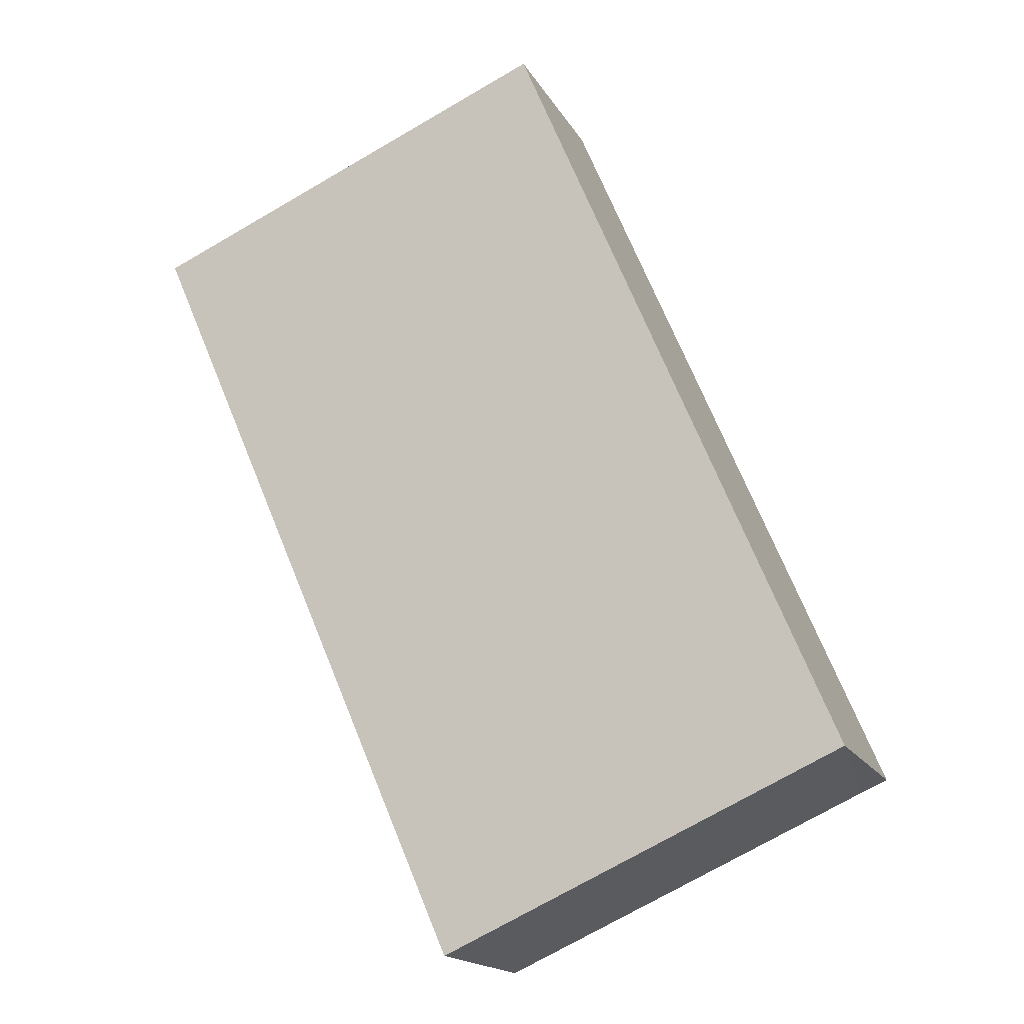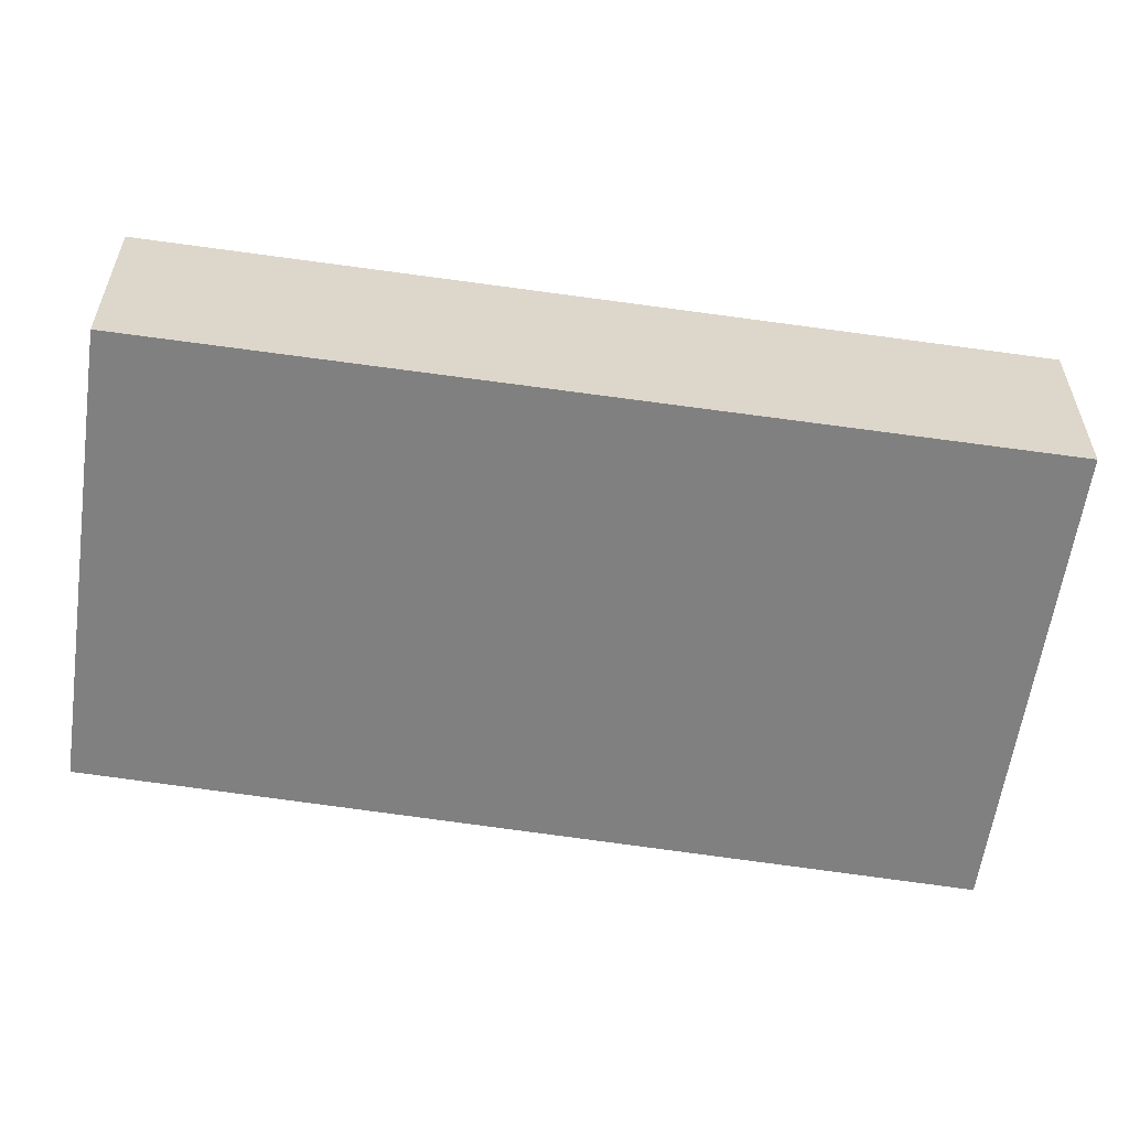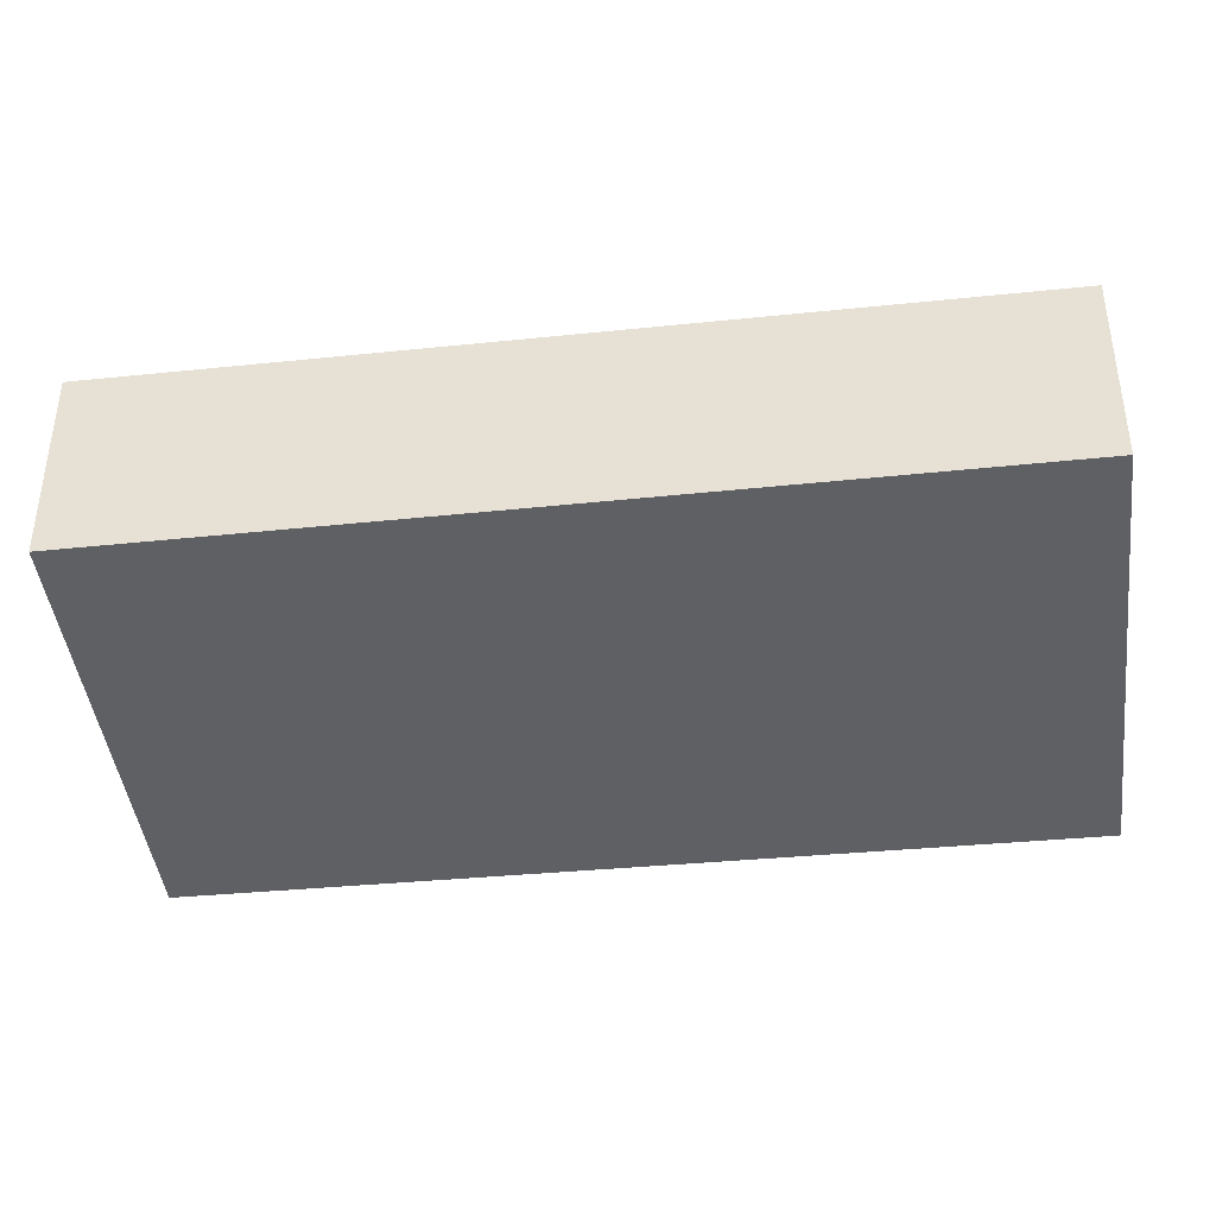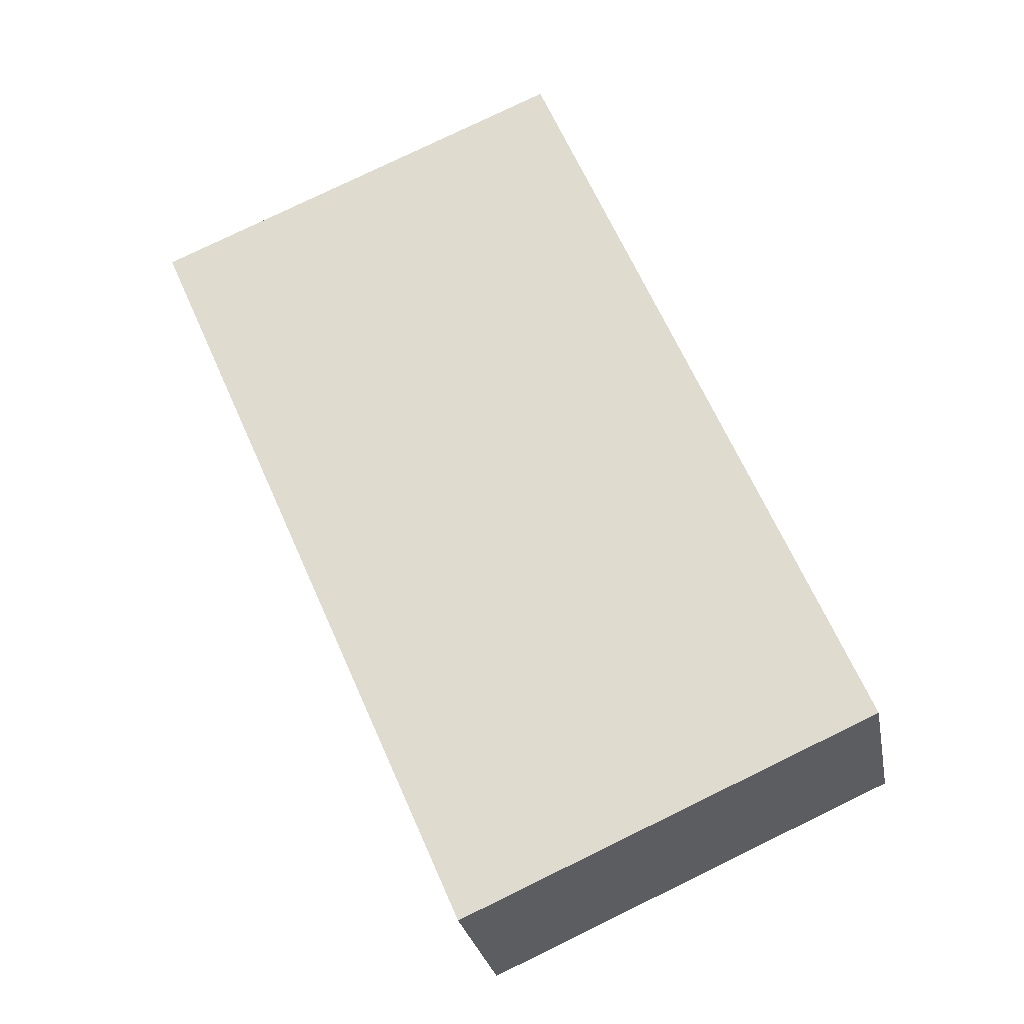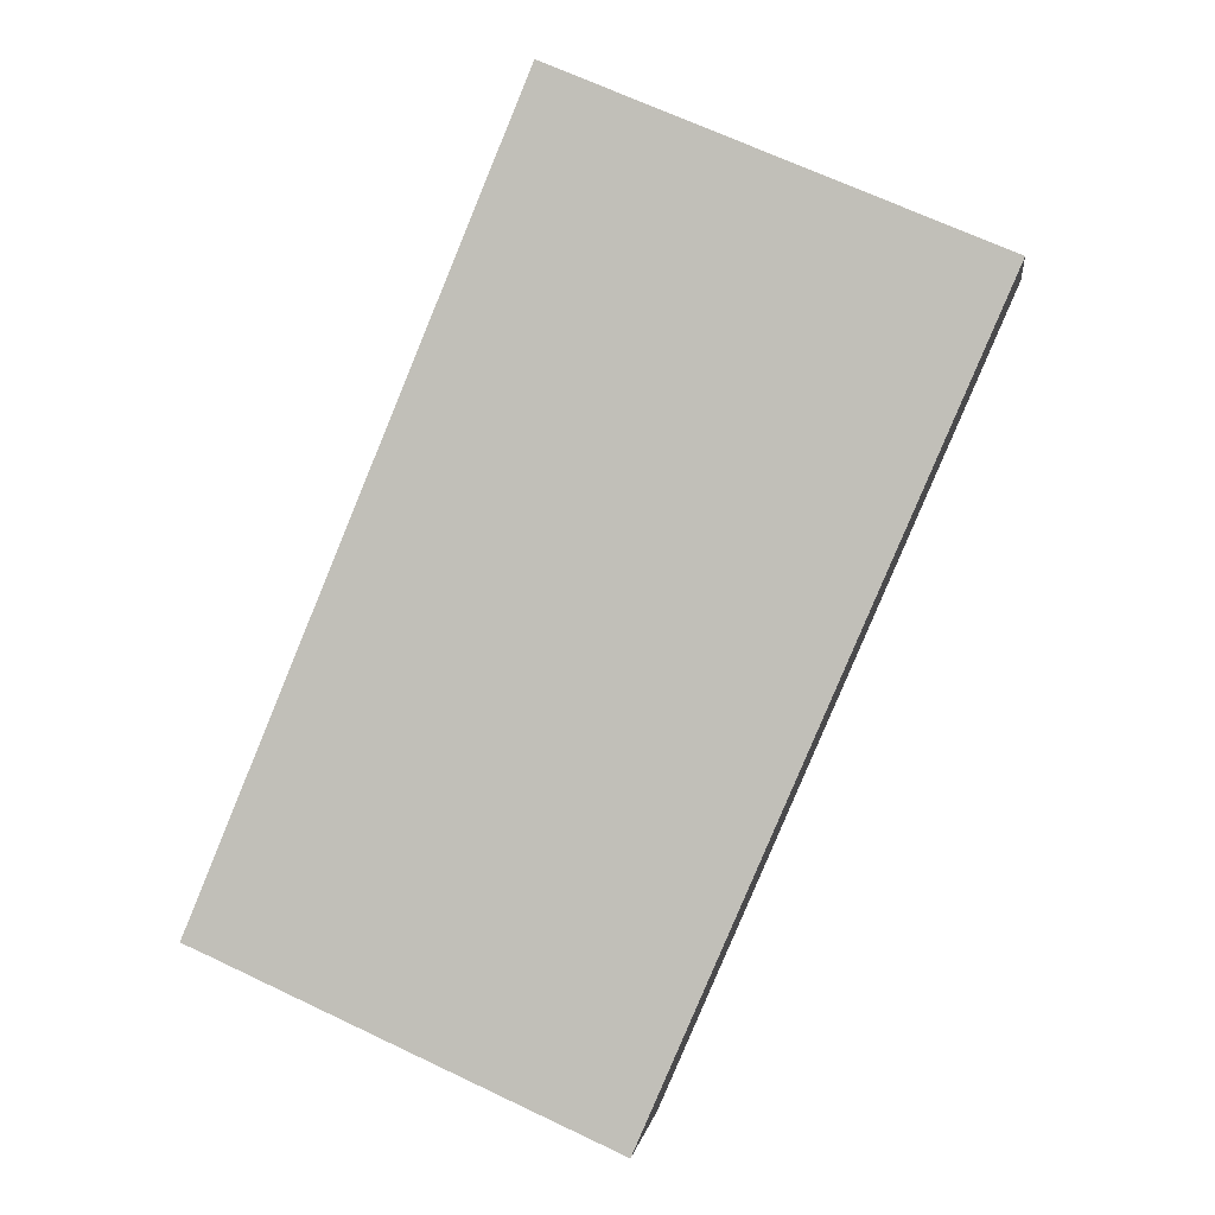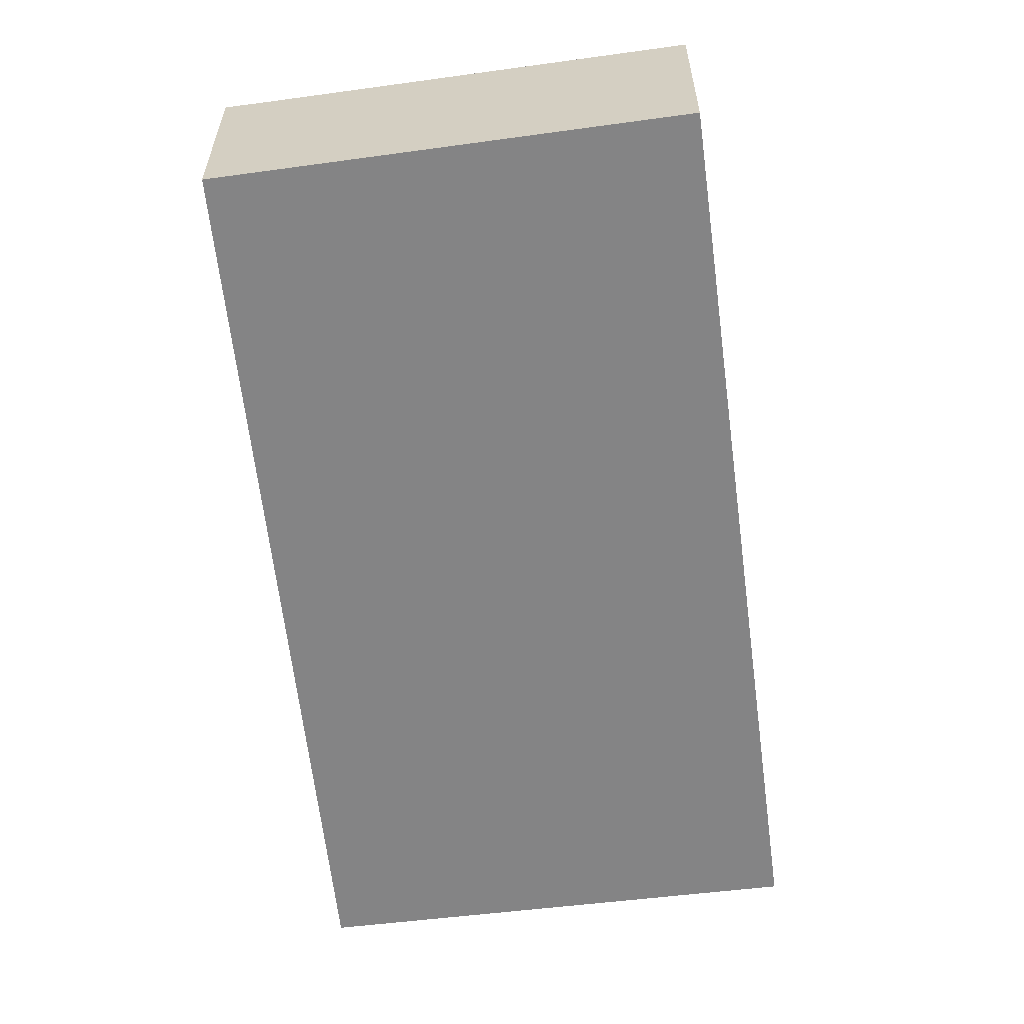
<metadata>
{"format":"obj","ext":"obj","renderer":"f3d","projection":"perspective","resolution":1024,"background":"white","views":[{"elev":-17.0,"azim":20.7,"up":"+Z"},{"elev":-60.1,"azim":-121.6,"up":"+Y"},{"elev":-43.3,"azim":-106.4,"up":"+Y"},{"elev":-27.2,"azim":10.3,"up":"+Z"},{"elev":1.1,"azim":-172.1,"up":"+Z"},{"elev":-61.5,"azim":164.0,"up":"+Y"}]}
</metadata>
<code>
v  0.009 1.655 -0.02
v  6.049 1.655 -5.155
v  2.852 1.655 -6.583
v  6.274 1.655 -5.057
v  3.563 1.655 1.5
v  2.623 1.655 1.104
v  0 1.655 1.013e-16
v  3.563 -9.185e-17 1.5
v  6.274 3.097e-16 -5.057
v  2.852 4.031e-16 -6.583
v  6.049 3.157e-16 -5.155
v  0.009 1.225e-18 -0.02
v  0 0 0
v  2.623 -6.76e-17 1.104
g defaultobject
f 1 2 3
f 2 1 4
f 4 1 5
f 5 1 6
f 6 1 7
f 8 4 5
f 4 8 9
f 9 2 4
f 2 9 3
f 3 9 10
f 10 9 11
f 10 1 3
f 1 10 12
f 1 12 7
f 7 12 13
f 6 8 5
f 8 6 14
f 14 6 7
f 14 7 13
f 14 9 8
f 9 14 11
f 11 14 10
f 10 14 12
f 12 14 13

</code>
